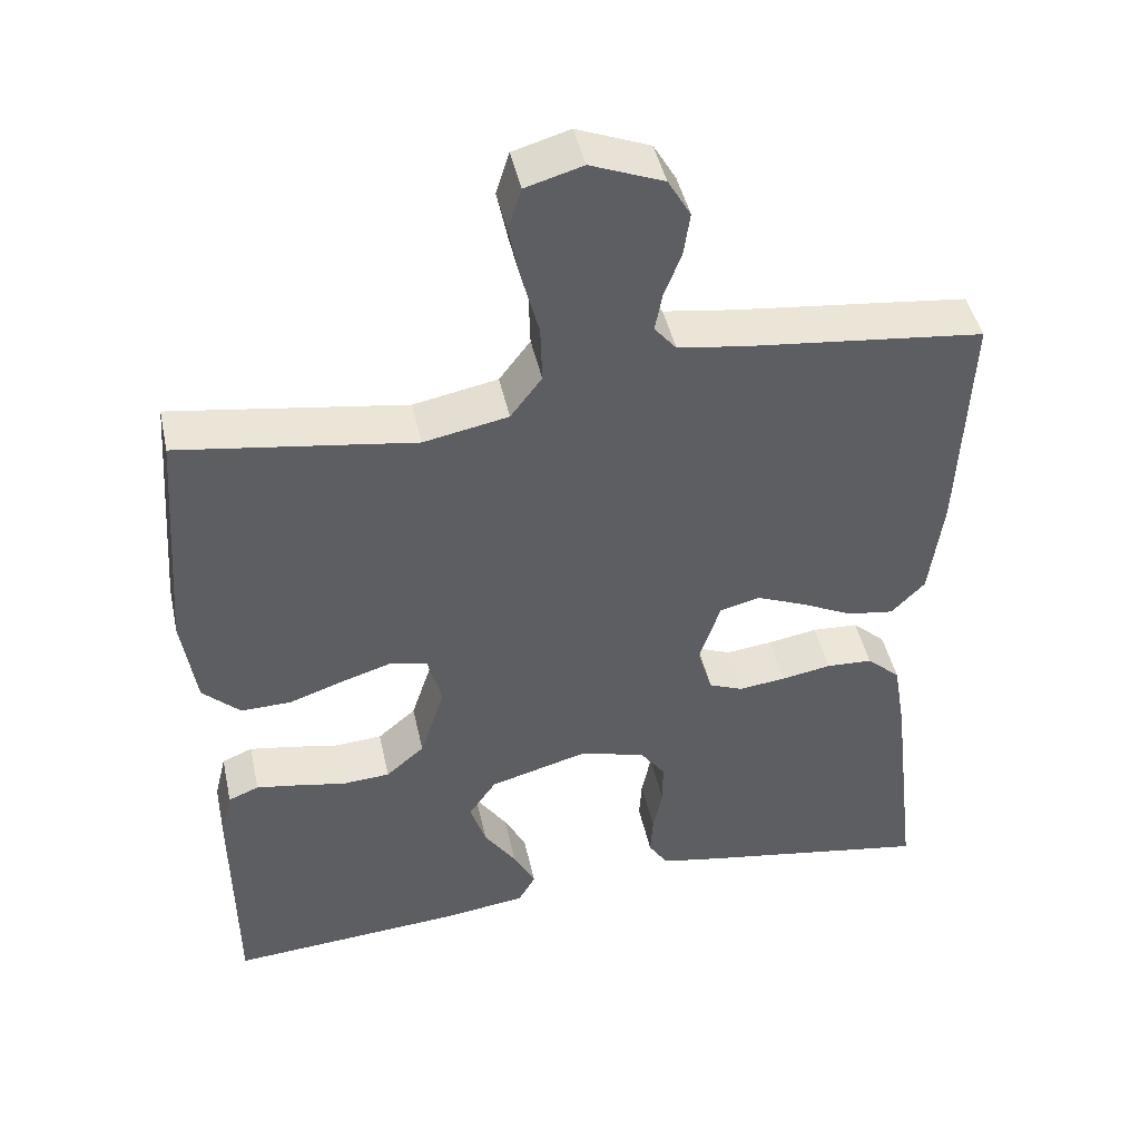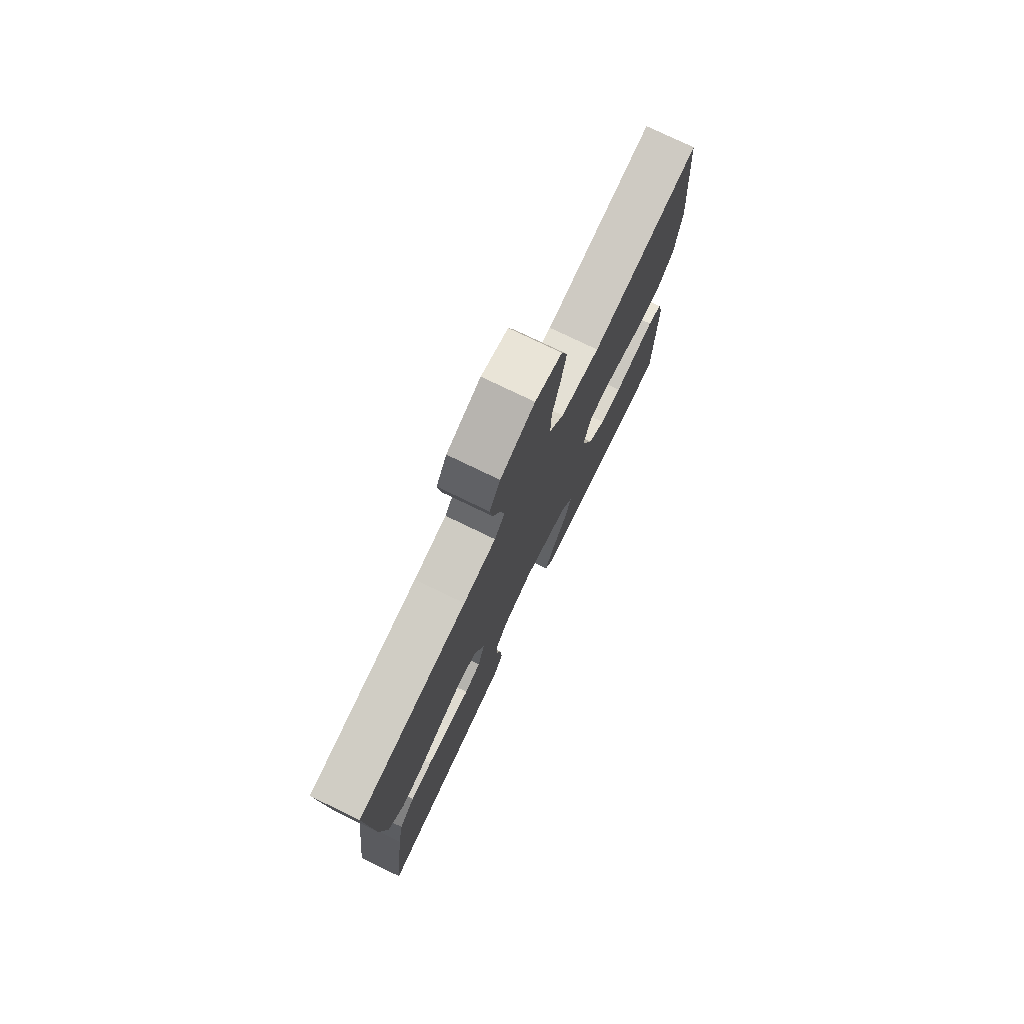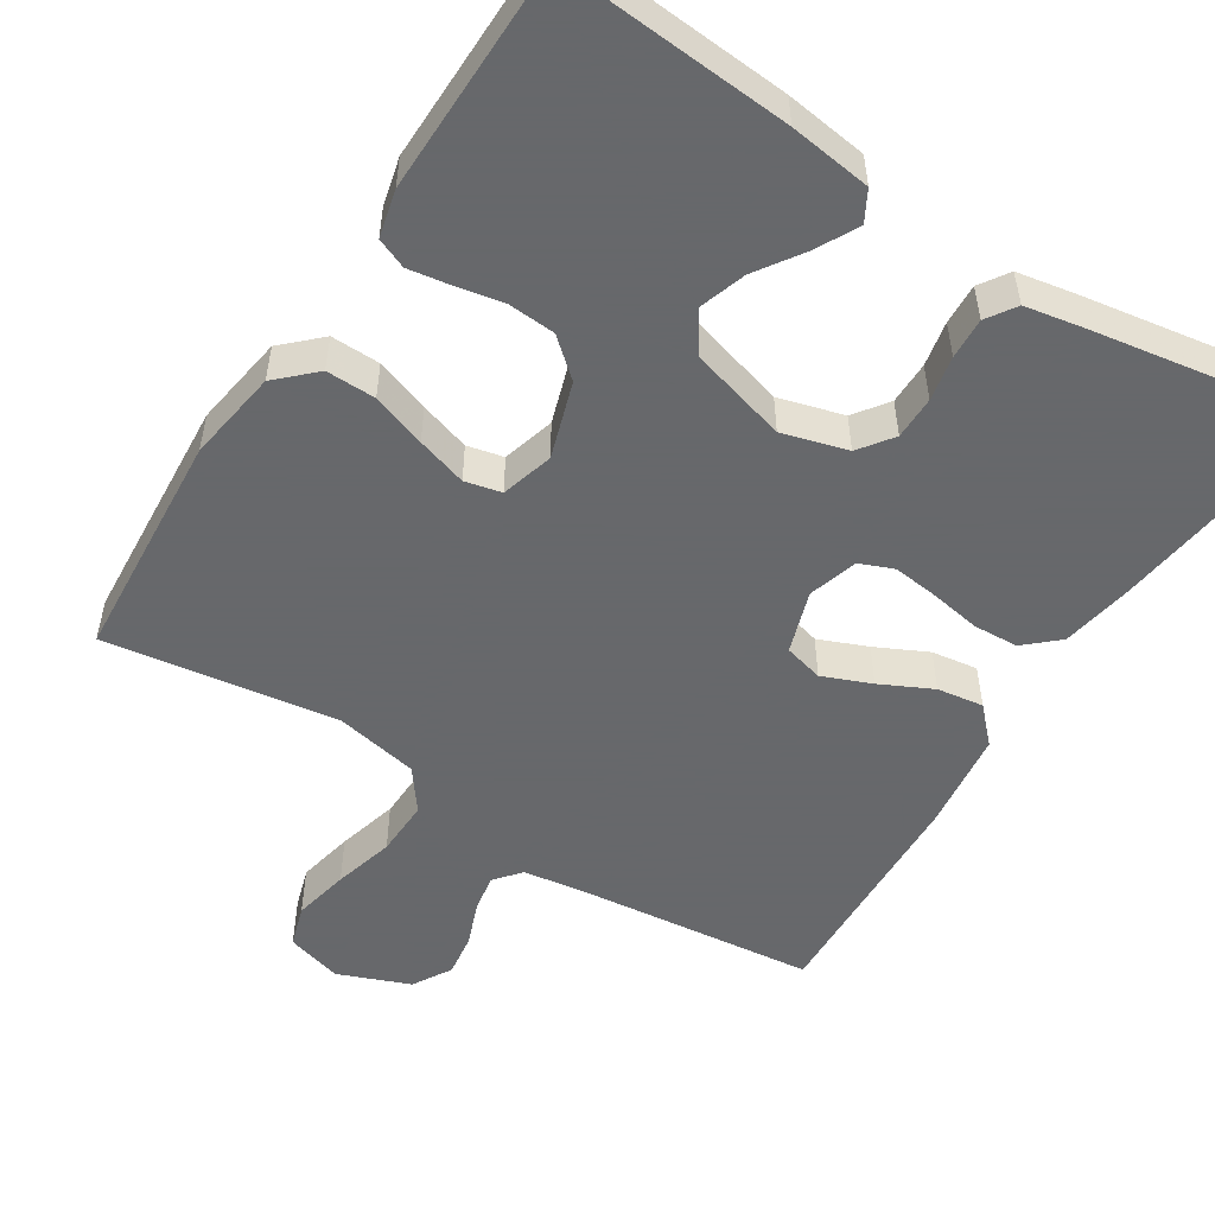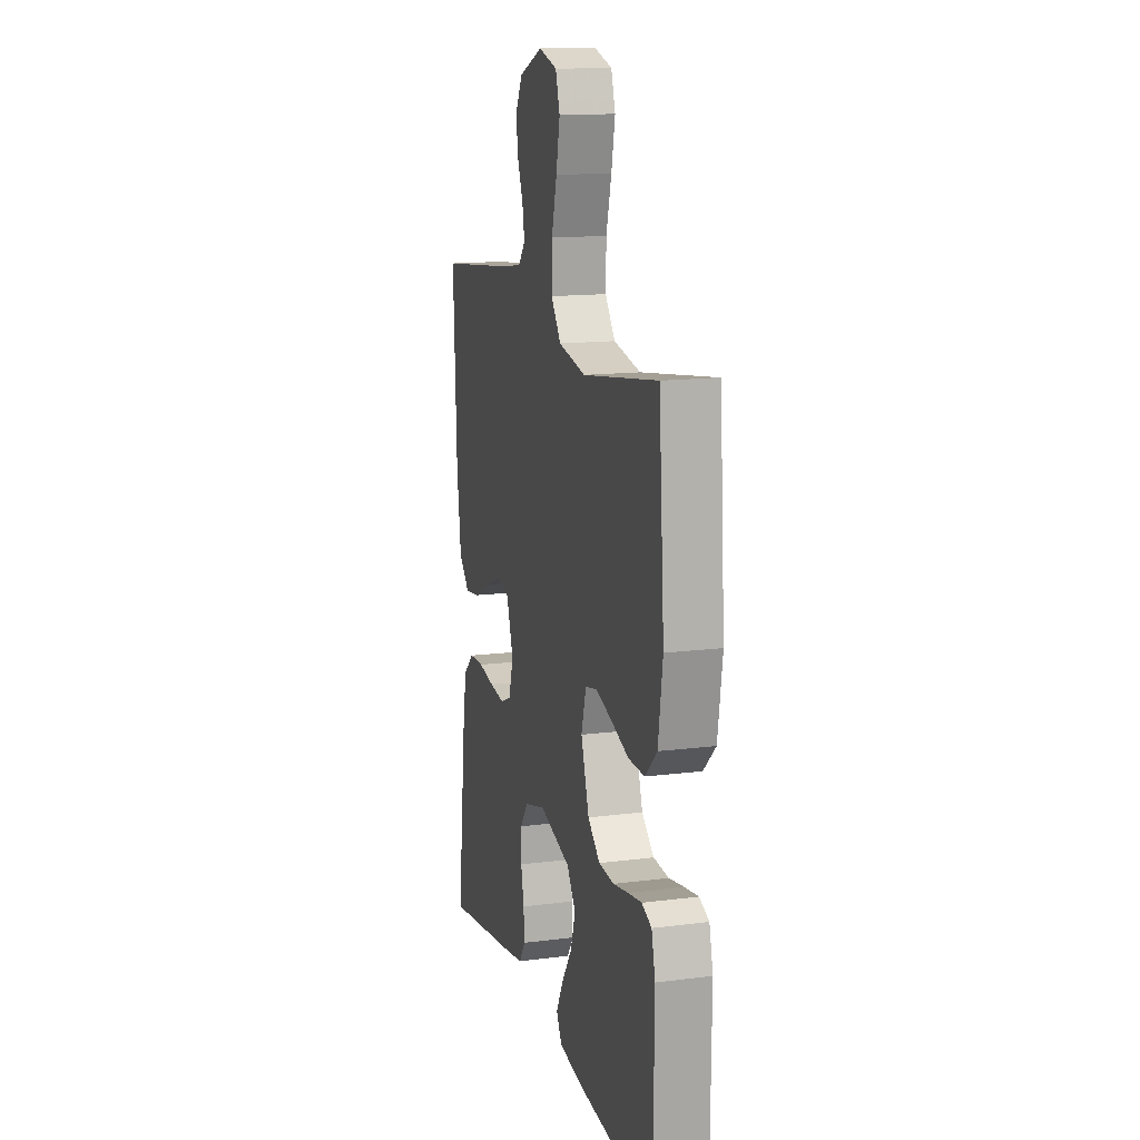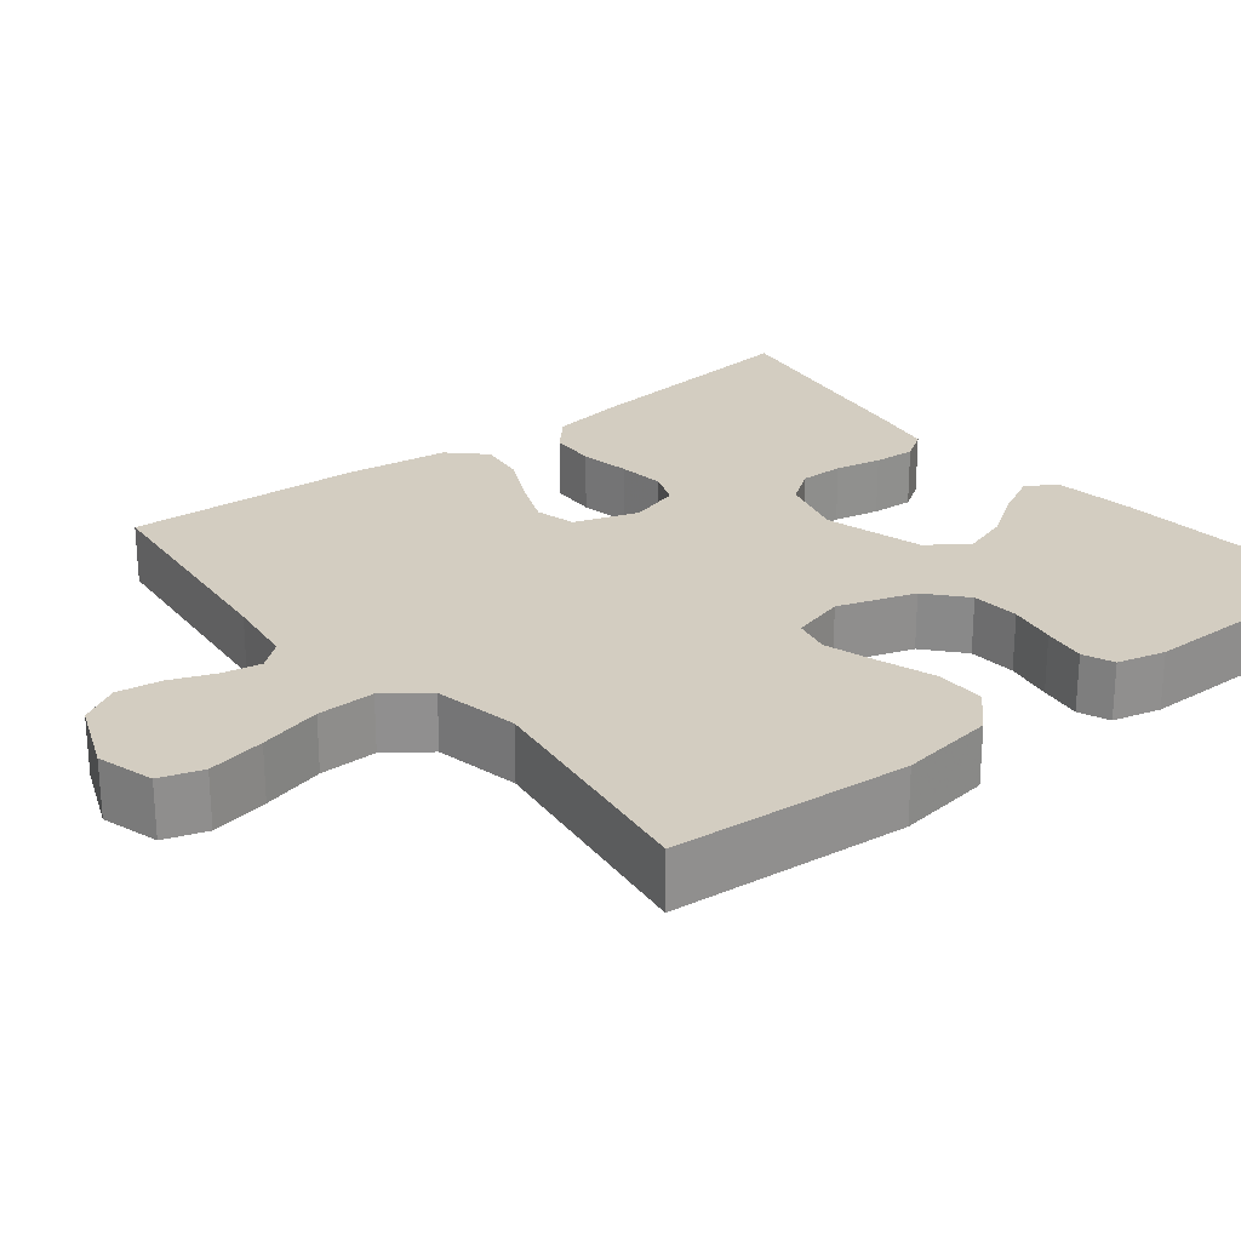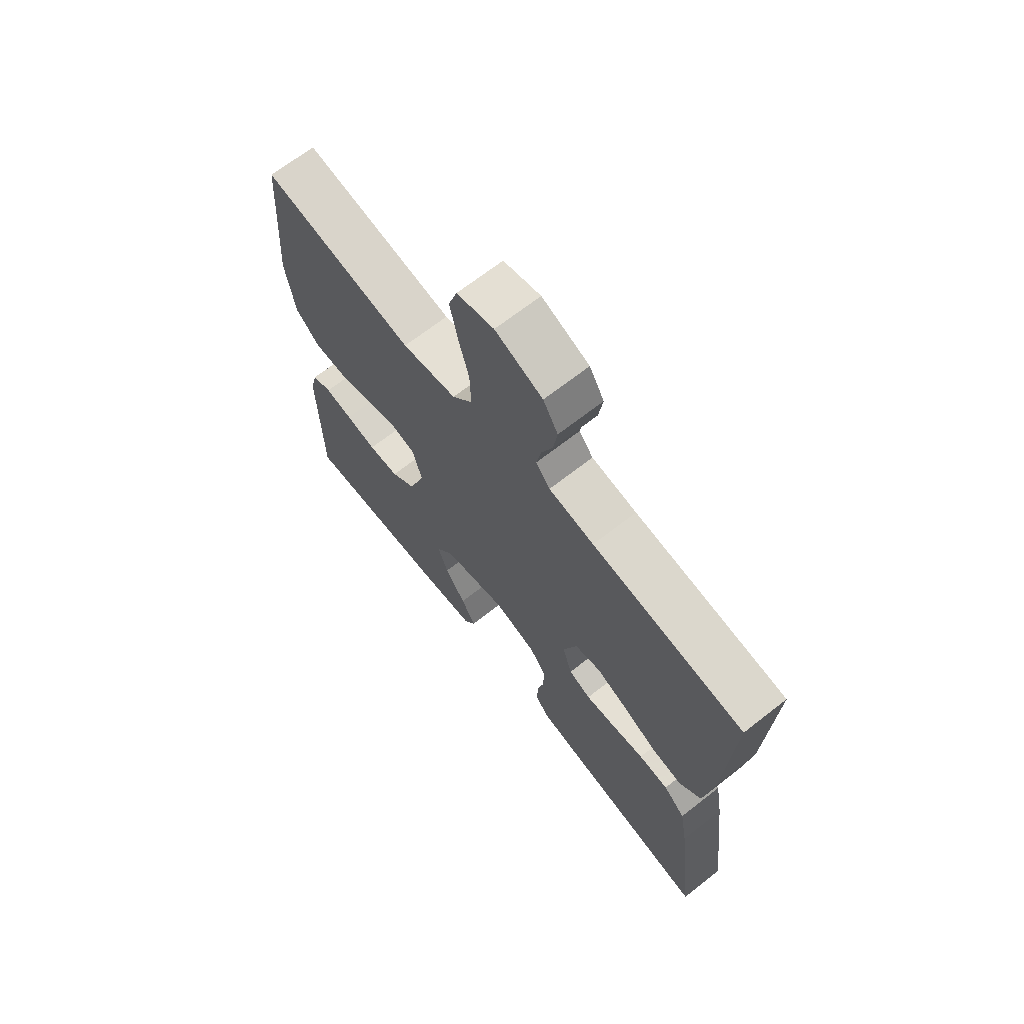
<metadata>
{"format":"obj","ext":"obj","renderer":"f3d","projection":"perspective","resolution":1024,"background":"white","views":[{"elev":45.1,"azim":167.8,"up":"+Z"},{"elev":76.8,"azim":-64.2,"up":"+Z"},{"elev":-52.3,"azim":147.4,"up":"+Y"},{"elev":14.5,"azim":74.5,"up":"+Z"},{"elev":24.8,"azim":51.4,"up":"+Y"},{"elev":68.7,"azim":-128.0,"up":"+Z"}]}
</metadata>
<code>
v -0.5 0.07 0.5
v -0.2 0.07 0.534
v -0.111 0.07 0.547
v -0.083 0.07 0.581
v -0.092 0.07 0.63
v -0.114 0.07 0.686
v -0.122 0.07 0.742
v -0.093 0.07 0.792
v 0 0.07 0.829
v 0.073 0.07 0.808
v 0.09 0.07 0.754
v 0.075 0.07 0.681
v 0.054 0.07 0.602
v 0.052 0.07 0.529
v 0.092 0.07 0.476
v 0.2 0.07 0.455
v 0.5 0.07 0.5
v 0.522 0.07 0.2
v 0.504 0.07 0.08
v 0.456 0.07 0.034
v 0.392 0.07 0.035
v 0.322 0.07 0.059
v 0.257 0.07 0.079
v 0.21 0.07 0.068
v 0.191 0.07 0
v 0.223 0.07 -0.098
v 0.272 0.07 -0.14
v 0.333 0.07 -0.144
v 0.394 0.07 -0.132
v 0.449 0.07 -0.123
v 0.488 0.07 -0.139
v 0.503 0.07 -0.2
v 0.5 0.07 -0.5
v 0.2 0.07 -0.478
v 0.094 0.07 -0.464
v 0.072 0.07 -0.425
v 0.1 0.07 -0.371
v 0.141 0.07 -0.31
v 0.161 0.07 -0.249
v 0.126 0.07 -0.198
v 0 0.07 -0.163
v -0.084 0.07 -0.187
v -0.116 0.07 -0.231
v -0.116 0.07 -0.287
v -0.104 0.07 -0.345
v -0.101 0.07 -0.398
v -0.126 0.07 -0.436
v -0.2 0.07 -0.45
v -0.5 0.07 -0.5
v -0.464 0.07 -0.2
v -0.448 0.07 -0.106
v -0.405 0.07 -0.067
v -0.346 0.07 -0.064
v -0.282 0.07 -0.075
v -0.222 0.07 -0.082
v -0.178 0.07 -0.064
v -0.159 0.07 0
v -0.186 0.07 0.081
v -0.237 0.07 0.094
v -0.3 0.07 0.068
v -0.367 0.07 0.035
v -0.427 0.07 0.026
v -0.47 0.07 0.07
v -0.487 0.07 0.2
v -0.5 0 0.5
v -0.2 0 0.534
v -0.111 0 0.547
v -0.083 0 0.581
v -0.092 0 0.63
v -0.114 0 0.686
v -0.122 0 0.742
v -0.093 0 0.792
v 0 0 0.829
v 0.073 0 0.808
v 0.09 0 0.754
v 0.075 0 0.681
v 0.054 0 0.602
v 0.052 0 0.529
v 0.092 0 0.476
v 0.2 0 0.455
v 0.5 0 0.5
v 0.522 0 0.2
v 0.504 0 0.08
v 0.456 0 0.034
v 0.392 0 0.035
v 0.322 0 0.059
v 0.257 0 0.079
v 0.21 0 0.068
v 0.191 0 0
v 0.223 0 -0.098
v 0.272 0 -0.14
v 0.333 0 -0.144
v 0.394 0 -0.132
v 0.449 0 -0.123
v 0.488 0 -0.139
v 0.503 0 -0.2
v 0.5 0 -0.5
v 0.2 0 -0.478
v 0.094 0 -0.464
v 0.072 0 -0.425
v 0.1 0 -0.371
v 0.141 0 -0.31
v 0.161 0 -0.249
v 0.126 0 -0.198
v 0 0 -0.163
v -0.084 0 -0.187
v -0.116 0 -0.231
v -0.116 0 -0.287
v -0.104 0 -0.345
v -0.101 0 -0.398
v -0.126 0 -0.436
v -0.2 0 -0.45
v -0.5 0 -0.5
v -0.464 0 -0.2
v -0.448 0 -0.106
v -0.405 0 -0.067
v -0.346 0 -0.064
v -0.282 0 -0.075
v -0.222 0 -0.082
v -0.178 0 -0.064
v -0.159 0 0
v -0.186 0 0.081
v -0.237 0 0.094
v -0.3 0 0.068
v -0.367 0 0.035
v -0.427 0 0.026
v -0.47 0 0.07
v -0.487 0 0.2
f 63 64 1 2
f 60 61 62 63
f 59 60 63 2
f 58 59 2 3
f 57 58 3 4
f 51 52 53 54
f 51 54 55
f 50 51 55
f 49 50 55 56
f 47 48 49 56
f 44 45 46 47
f 43 44 47 56
f 35 36 37 38
f 35 38 39
f 34 35 39
f 33 34 39
f 32 33 39 40
f 28 29 30 31
f 28 31 32 40
f 19 20 21 22
f 19 22 23
f 16 17 18 19
f 15 16 19 23
f 14 15 23 24
f 10 11 12 13
f 8 9 10 13
f 8 13 14
f 5 6 7 8
f 4 5 8 14
f 57 4 14 24
f 42 43 56 57
f 41 42 57 24
f 27 28 40 41
f 26 27 41
f 25 26 41
f 24 25 41
f 66 65 128 127
f 127 126 125 124
f 66 127 124 123
f 67 66 123 122
f 68 67 122 121
f 118 117 116 115
f 119 118 115
f 119 115 114
f 120 119 114 113
f 120 113 112 111
f 111 110 109 108
f 120 111 108 107
f 102 101 100 99
f 103 102 99
f 103 99 98
f 103 98 97
f 104 103 97 96
f 95 94 93 92
f 104 96 95 92
f 86 85 84 83
f 87 86 83
f 83 82 81 80
f 87 83 80 79
f 88 87 79 78
f 77 76 75 74
f 77 74 73 72
f 78 77 72
f 72 71 70 69
f 78 72 69 68
f 88 78 68 121
f 121 120 107 106
f 88 121 106 105
f 105 104 92 91
f 105 91 90
f 105 90 89
f 105 89 88
f 1 65 66 2
f 2 66 67 3
f 3 67 68 4
f 4 68 69 5
f 5 69 70 6
f 6 70 71 7
f 7 71 72 8
f 8 72 73 9
f 9 73 74 10
f 10 74 75 11
f 11 75 76 12
f 12 76 77 13
f 13 77 78 14
f 14 78 79 15
f 15 79 80 16
f 16 80 81 17
f 17 81 82 18
f 18 82 83 19
f 19 83 84 20
f 20 84 85 21
f 21 85 86 22
f 22 86 87 23
f 23 87 88 24
f 24 88 89 25
f 25 89 90 26
f 26 90 91 27
f 27 91 92 28
f 28 92 93 29
f 29 93 94 30
f 30 94 95 31
f 31 95 96 32
f 32 96 97 33
f 33 97 98 34
f 34 98 99 35
f 35 99 100 36
f 36 100 101 37
f 37 101 102 38
f 38 102 103 39
f 39 103 104 40
f 40 104 105 41
f 41 105 106 42
f 42 106 107 43
f 43 107 108 44
f 44 108 109 45
f 45 109 110 46
f 46 110 111 47
f 47 111 112 48
f 48 112 113 49
f 49 113 114 50
f 50 114 115 51
f 51 115 116 52
f 52 116 117 53
f 53 117 118 54
f 54 118 119 55
f 55 119 120 56
f 56 120 121 57
f 57 121 122 58
f 58 122 123 59
f 59 123 124 60
f 60 124 125 61
f 61 125 126 62
f 62 126 127 63
f 63 127 128 64
f 64 128 65 1

</code>
